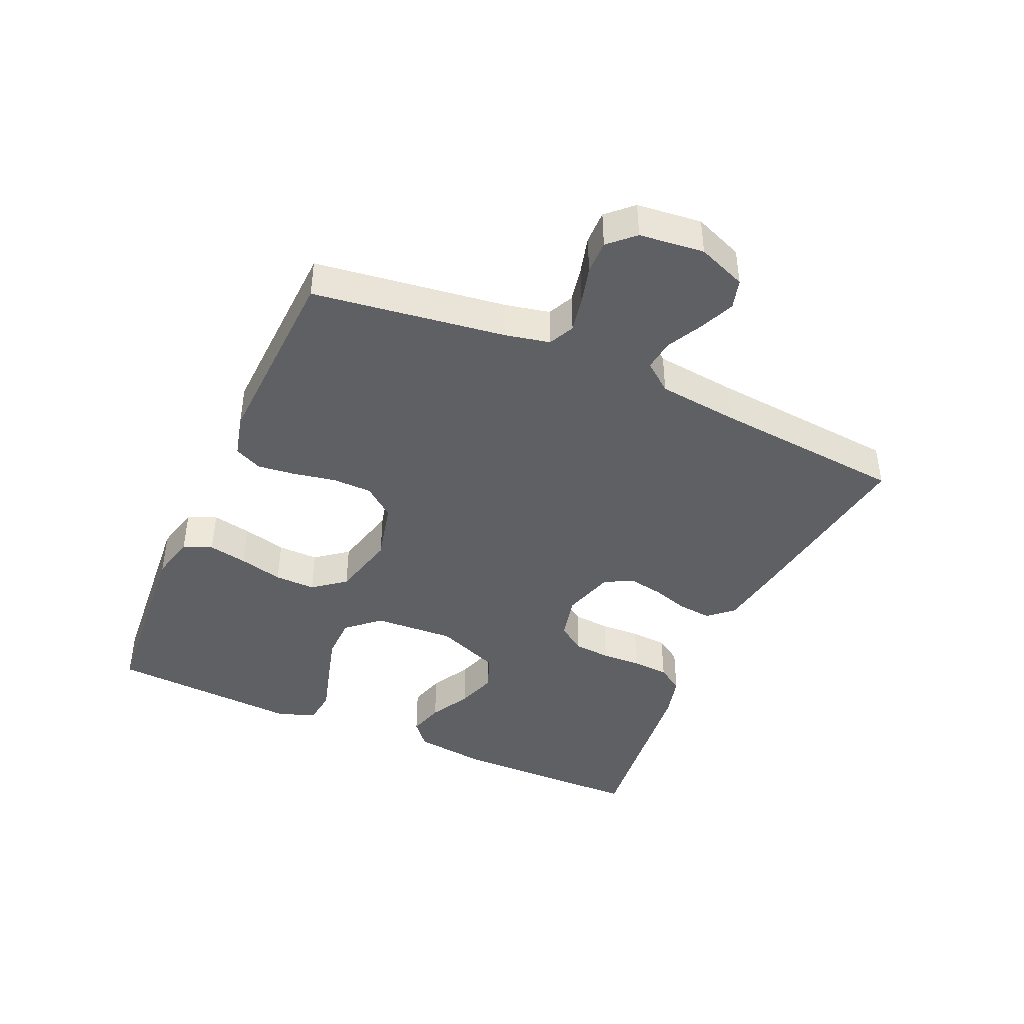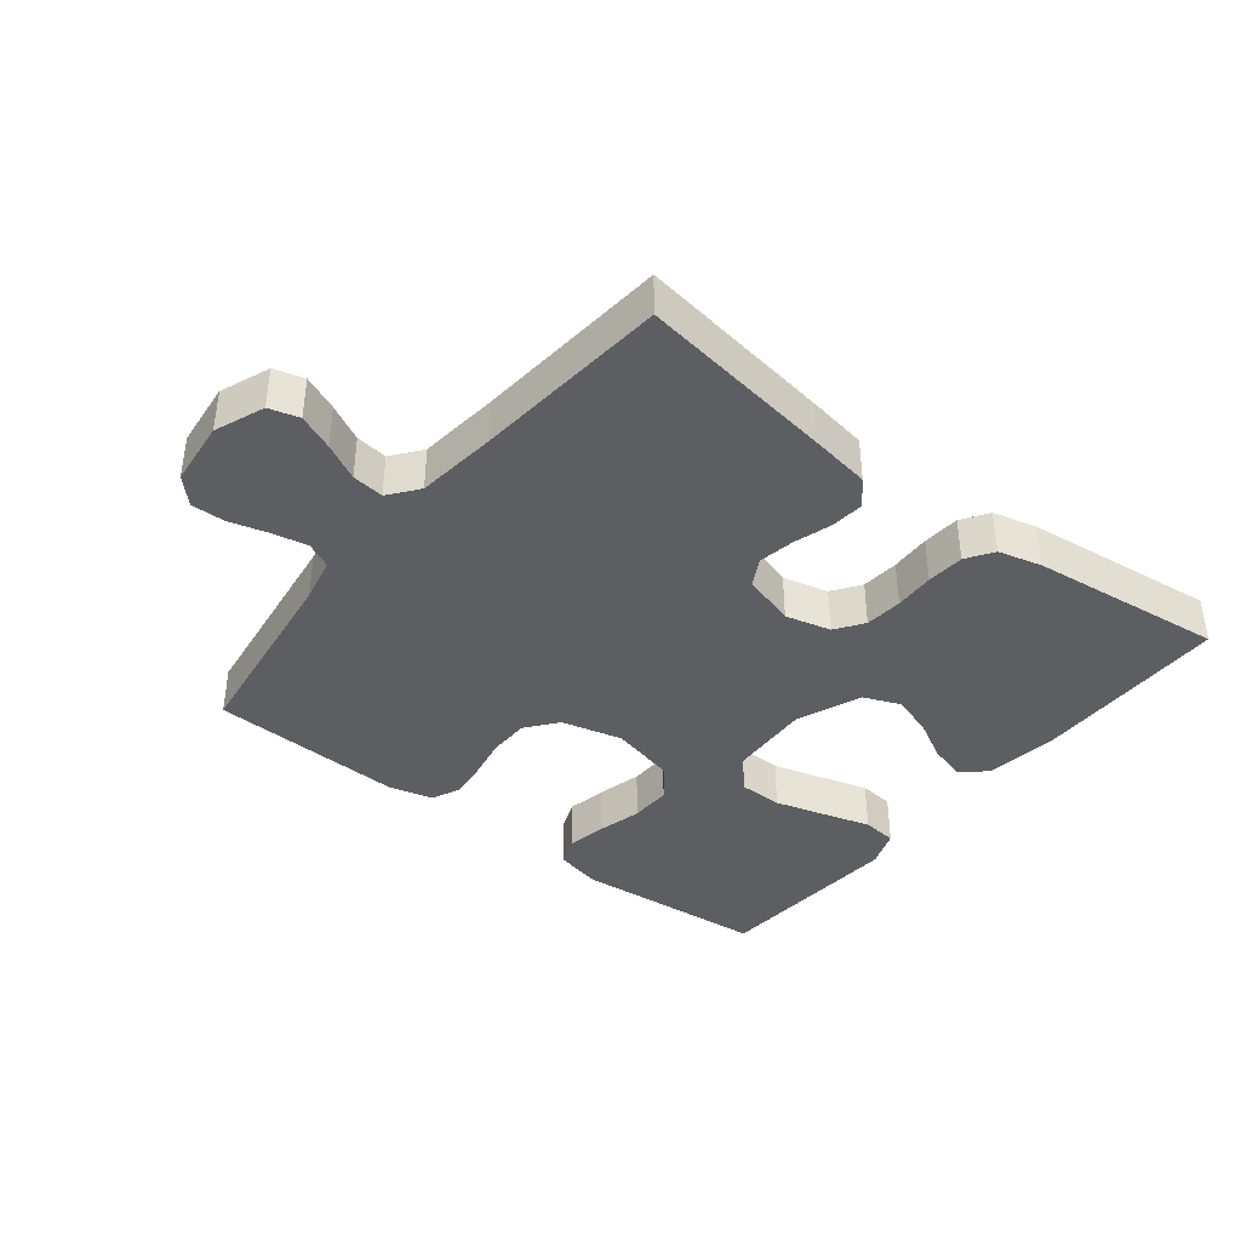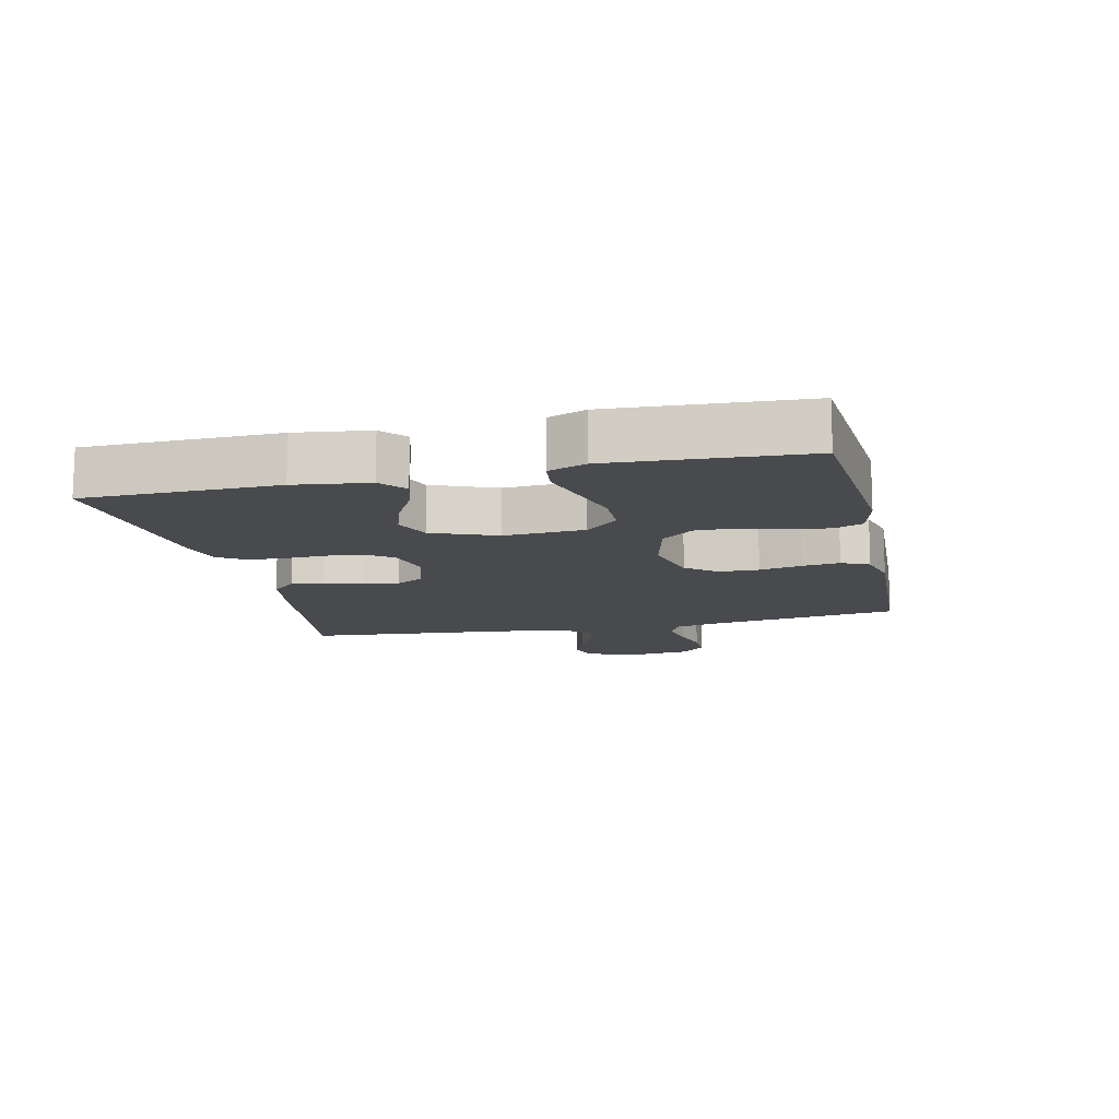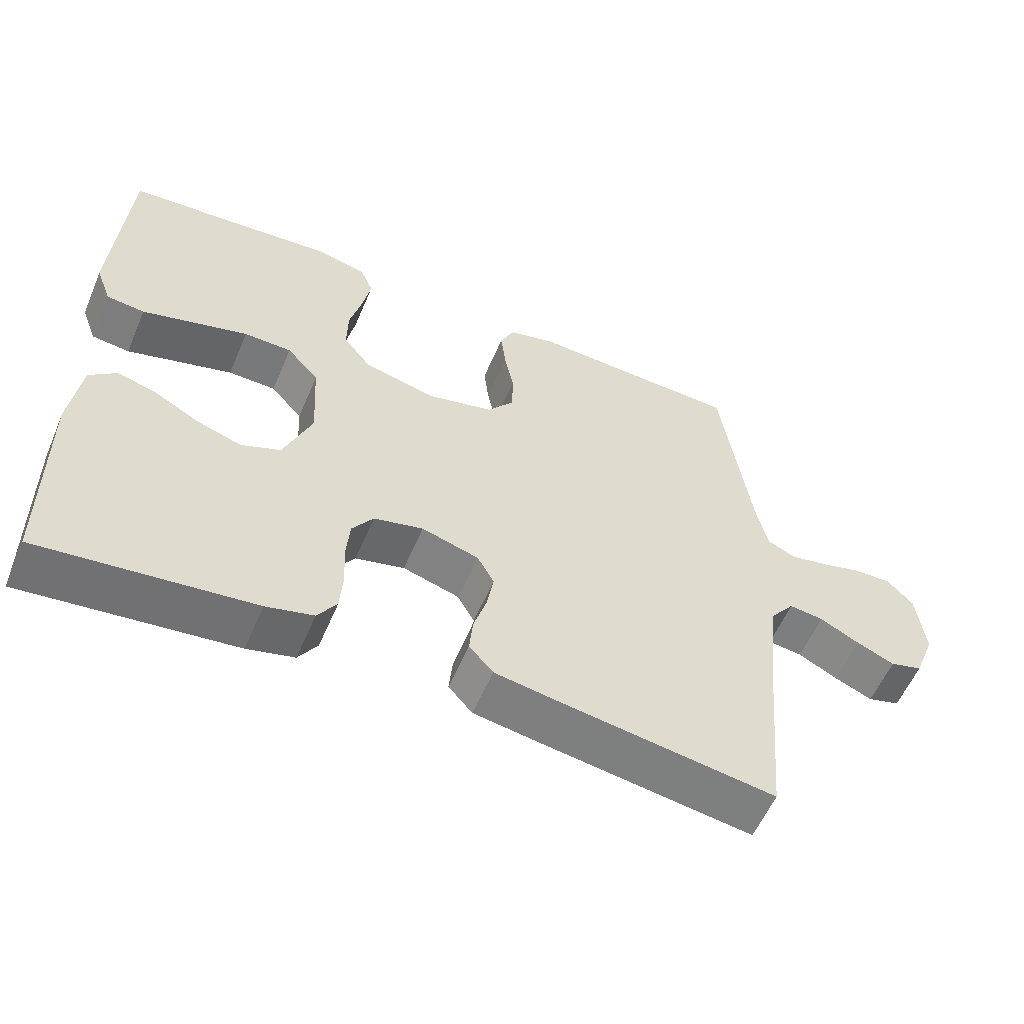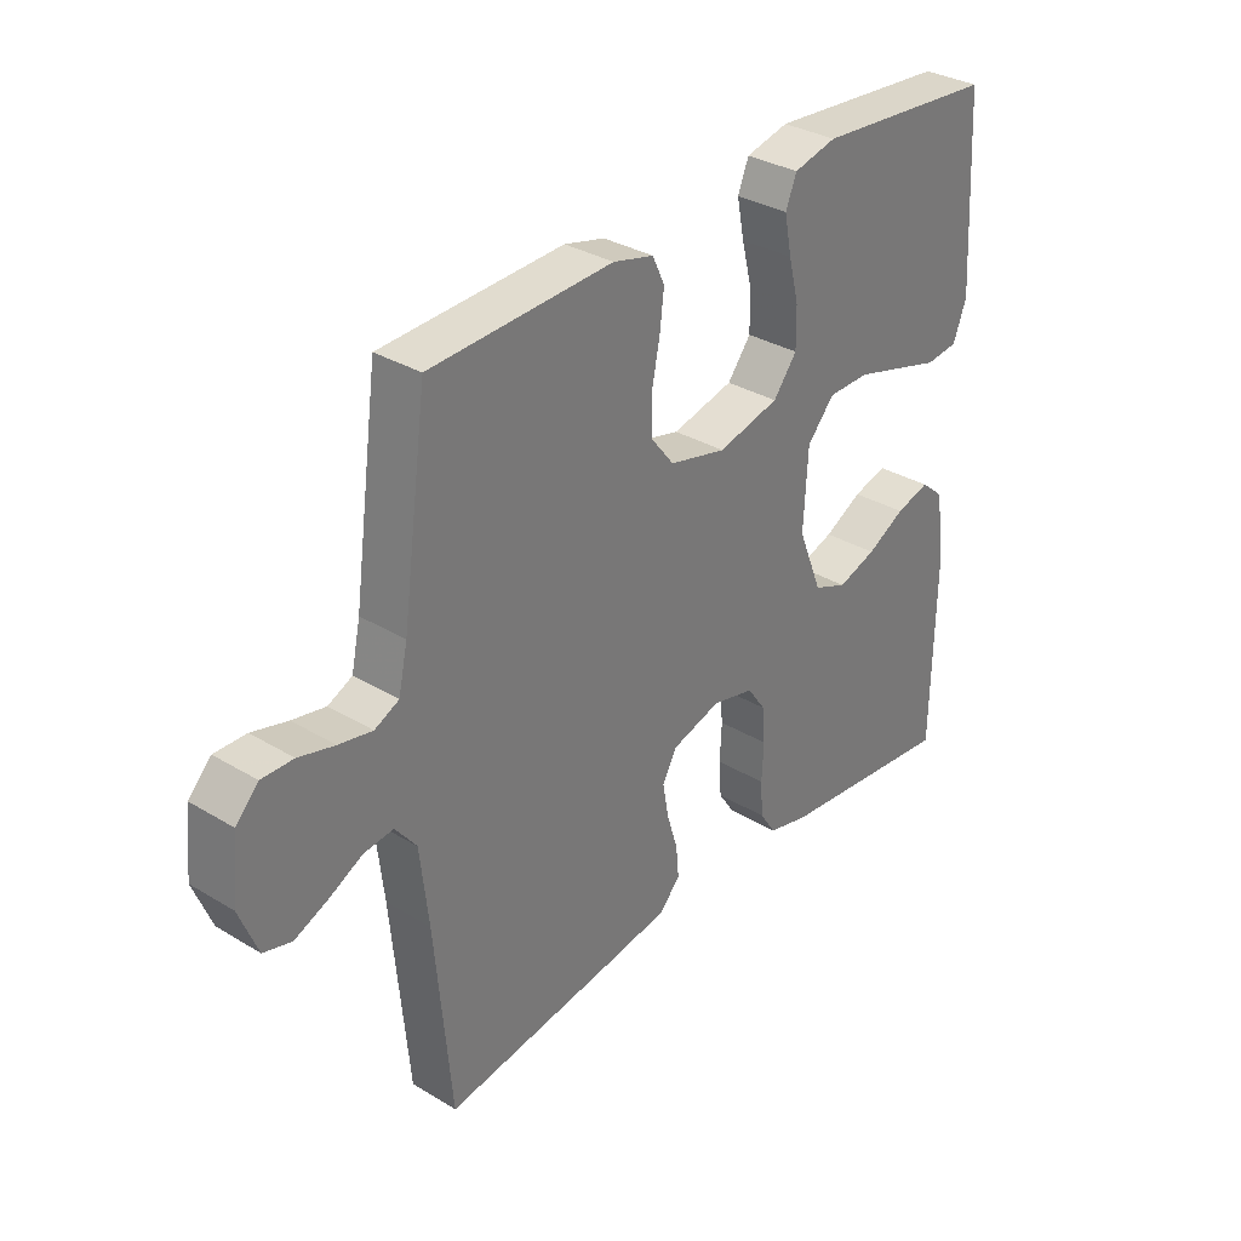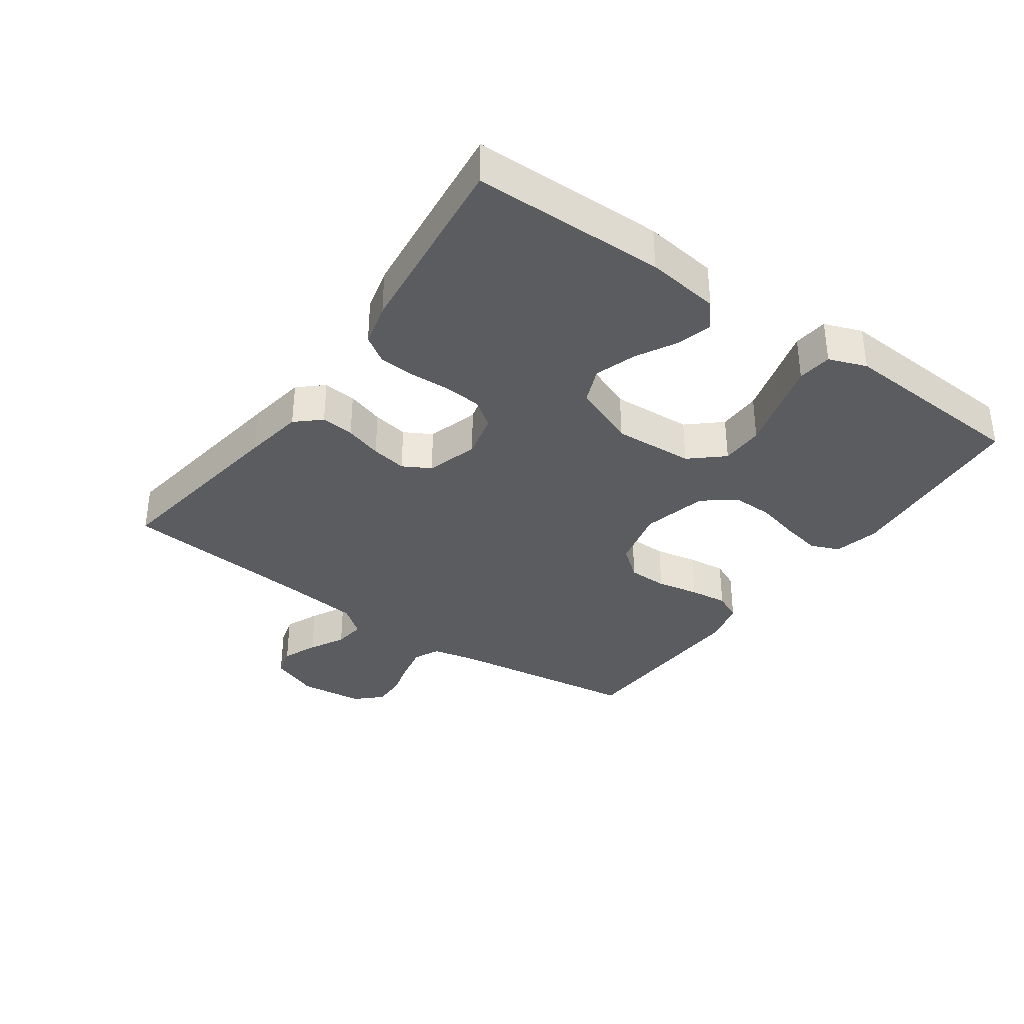
<metadata>
{"format":"obj","ext":"obj","renderer":"f3d","projection":"perspective","resolution":1024,"background":"white","views":[{"elev":-42.6,"azim":66.0,"up":"+Y"},{"elev":-39.2,"azim":141.7,"up":"+Y"},{"elev":-12.8,"azim":-77.2,"up":"+Y"},{"elev":-57.5,"azim":-23.0,"up":"+Z"},{"elev":32.9,"azim":129.8,"up":"+Z"},{"elev":-35.2,"azim":-125.4,"up":"+Y"}]}
</metadata>
<code>
v 0.5 0.07 -0.5
v 0.2 0.07 -0.456
v 0.106 0.07 -0.441
v 0.072 0.07 -0.403
v 0.077 0.07 -0.351
v 0.095 0.07 -0.293
v 0.105 0.07 -0.237
v 0.081 0.07 -0.194
v 0 0.07 -0.17
v -0.07 0.07 -0.187
v -0.1 0.07 -0.23
v -0.105 0.07 -0.288
v -0.102 0.07 -0.35
v -0.106 0.07 -0.408
v -0.133 0.07 -0.449
v -0.2 0.07 -0.466
v -0.5 0.07 -0.5
v -0.504 0.07 -0.2
v -0.489 0.07 -0.085
v -0.45 0.07 -0.052
v -0.394 0.07 -0.068
v -0.331 0.07 -0.102
v -0.267 0.07 -0.123
v -0.211 0.07 -0.1
v -0.171 0.07 0
v -0.178 0.07 0.126
v -0.223 0.07 0.177
v -0.291 0.07 0.178
v -0.369 0.07 0.156
v -0.442 0.07 0.135
v -0.496 0.07 0.141
v -0.518 0.07 0.2
v -0.5 0.07 0.5
v -0.2 0.07 0.525
v -0.129 0.07 0.508
v -0.111 0.07 0.463
v -0.123 0.07 0.402
v -0.14 0.07 0.334
v -0.141 0.07 0.27
v -0.102 0.07 0.22
v 0 0.07 0.195
v 0.094 0.07 0.218
v 0.132 0.07 0.266
v 0.133 0.07 0.328
v 0.12 0.07 0.394
v 0.113 0.07 0.453
v 0.133 0.07 0.496
v 0.2 0.07 0.513
v 0.5 0.07 0.5
v 0.542 0.07 0.2
v 0.557 0.07 0.131
v 0.597 0.07 0.112
v 0.652 0.07 0.123
v 0.711 0.07 0.139
v 0.763 0.07 0.14
v 0.8 0.07 0.101
v 0.811 0.07 0
v 0.781 0.07 -0.076
v 0.735 0.07 -0.089
v 0.681 0.07 -0.066
v 0.625 0.07 -0.037
v 0.576 0.07 -0.031
v 0.541 0.07 -0.076
v 0.527 0.07 -0.2
v 0.5 0 -0.5
v 0.2 0 -0.456
v 0.106 0 -0.441
v 0.072 0 -0.403
v 0.077 0 -0.351
v 0.095 0 -0.293
v 0.105 0 -0.237
v 0.081 0 -0.194
v 0 0 -0.17
v -0.07 0 -0.187
v -0.1 0 -0.23
v -0.105 0 -0.288
v -0.102 0 -0.35
v -0.106 0 -0.408
v -0.133 0 -0.449
v -0.2 0 -0.466
v -0.5 0 -0.5
v -0.504 0 -0.2
v -0.489 0 -0.085
v -0.45 0 -0.052
v -0.394 0 -0.068
v -0.331 0 -0.102
v -0.267 0 -0.123
v -0.211 0 -0.1
v -0.171 0 0
v -0.178 0 0.126
v -0.223 0 0.177
v -0.291 0 0.178
v -0.369 0 0.156
v -0.442 0 0.135
v -0.496 0 0.141
v -0.518 0 0.2
v -0.5 0 0.5
v -0.2 0 0.525
v -0.129 0 0.508
v -0.111 0 0.463
v -0.123 0 0.402
v -0.14 0 0.334
v -0.141 0 0.27
v -0.102 0 0.22
v 0 0 0.195
v 0.094 0 0.218
v 0.132 0 0.266
v 0.133 0 0.328
v 0.12 0 0.394
v 0.113 0 0.453
v 0.133 0 0.496
v 0.2 0 0.513
v 0.5 0 0.5
v 0.542 0 0.2
v 0.557 0 0.131
v 0.597 0 0.112
v 0.652 0 0.123
v 0.711 0 0.139
v 0.763 0 0.14
v 0.8 0 0.101
v 0.811 0 0
v 0.781 0 -0.076
v 0.735 0 -0.089
v 0.681 0 -0.066
v 0.625 0 -0.037
v 0.576 0 -0.031
v 0.541 0 -0.076
v 0.527 0 -0.2
f 59 60 61
f 58 59 61
f 57 58 61
f 56 57 61
f 55 56 61
f 54 55 61
f 53 54 61
f 52 53 61 62
f 51 52 62 63
f 48 49 50
f 47 48 50
f 46 47 50
f 45 46 50
f 44 45 50
f 51 63 64
f 50 51 64
f 44 50 64
f 43 44 64
f 36 37 38
f 35 36 38
f 34 35 38
f 33 34 38
f 32 33 38
f 31 32 38
f 30 31 38
f 29 30 38
f 28 29 38 39
f 27 28 39 40
f 20 21 22
f 19 20 22
f 18 19 22
f 17 18 22
f 16 17 22
f 15 16 22
f 14 15 22
f 13 14 22
f 12 13 22
f 11 12 22 23
f 10 11 23 24
f 4 5 6
f 3 4 6
f 2 3 6
f 1 2 6
f 64 1 6
f 64 6 7
f 64 7 8
f 43 64 8
f 42 43 8
f 41 42 8 9
f 26 27 40 41
f 41 9 10
f 26 41 10
f 25 26 10
f 10 24 25
f 125 124 123
f 125 123 122
f 125 122 121
f 125 121 120
f 125 120 119
f 125 119 118
f 125 118 117
f 126 125 117 116
f 127 126 116 115
f 114 113 112
f 114 112 111
f 114 111 110
f 114 110 109
f 114 109 108
f 128 127 115
f 128 115 114
f 128 114 108
f 128 108 107
f 102 101 100
f 102 100 99
f 102 99 98
f 102 98 97
f 102 97 96
f 102 96 95
f 102 95 94
f 102 94 93
f 103 102 93 92
f 104 103 92 91
f 86 85 84
f 86 84 83
f 86 83 82
f 86 82 81
f 86 81 80
f 86 80 79
f 86 79 78
f 86 78 77
f 86 77 76
f 87 86 76 75
f 88 87 75 74
f 70 69 68
f 70 68 67
f 70 67 66
f 70 66 65
f 70 65 128
f 71 70 128
f 72 71 128
f 72 128 107
f 72 107 106
f 73 72 106 105
f 105 104 91 90
f 74 73 105
f 74 105 90
f 74 90 89
f 89 88 74
f 1 65 66 2
f 2 66 67 3
f 3 67 68 4
f 4 68 69 5
f 5 69 70 6
f 6 70 71 7
f 7 71 72 8
f 8 72 73 9
f 9 73 74 10
f 10 74 75 11
f 11 75 76 12
f 12 76 77 13
f 13 77 78 14
f 14 78 79 15
f 15 79 80 16
f 16 80 81 17
f 17 81 82 18
f 18 82 83 19
f 19 83 84 20
f 20 84 85 21
f 21 85 86 22
f 22 86 87 23
f 23 87 88 24
f 24 88 89 25
f 25 89 90 26
f 26 90 91 27
f 27 91 92 28
f 28 92 93 29
f 29 93 94 30
f 30 94 95 31
f 31 95 96 32
f 32 96 97 33
f 33 97 98 34
f 34 98 99 35
f 35 99 100 36
f 36 100 101 37
f 37 101 102 38
f 38 102 103 39
f 39 103 104 40
f 40 104 105 41
f 41 105 106 42
f 42 106 107 43
f 43 107 108 44
f 44 108 109 45
f 45 109 110 46
f 46 110 111 47
f 47 111 112 48
f 48 112 113 49
f 49 113 114 50
f 50 114 115 51
f 51 115 116 52
f 52 116 117 53
f 53 117 118 54
f 54 118 119 55
f 55 119 120 56
f 56 120 121 57
f 57 121 122 58
f 58 122 123 59
f 59 123 124 60
f 60 124 125 61
f 61 125 126 62
f 62 126 127 63
f 63 127 128 64
f 64 128 65 1

</code>
